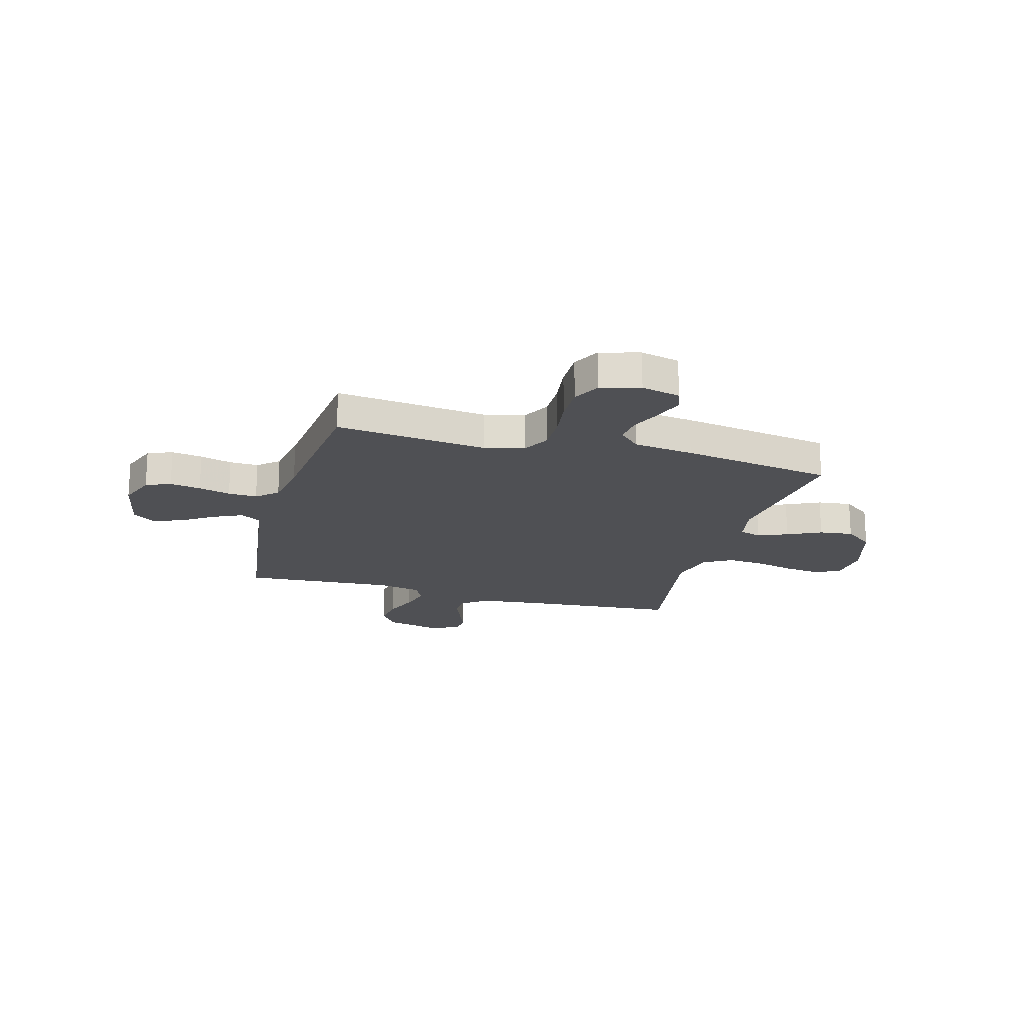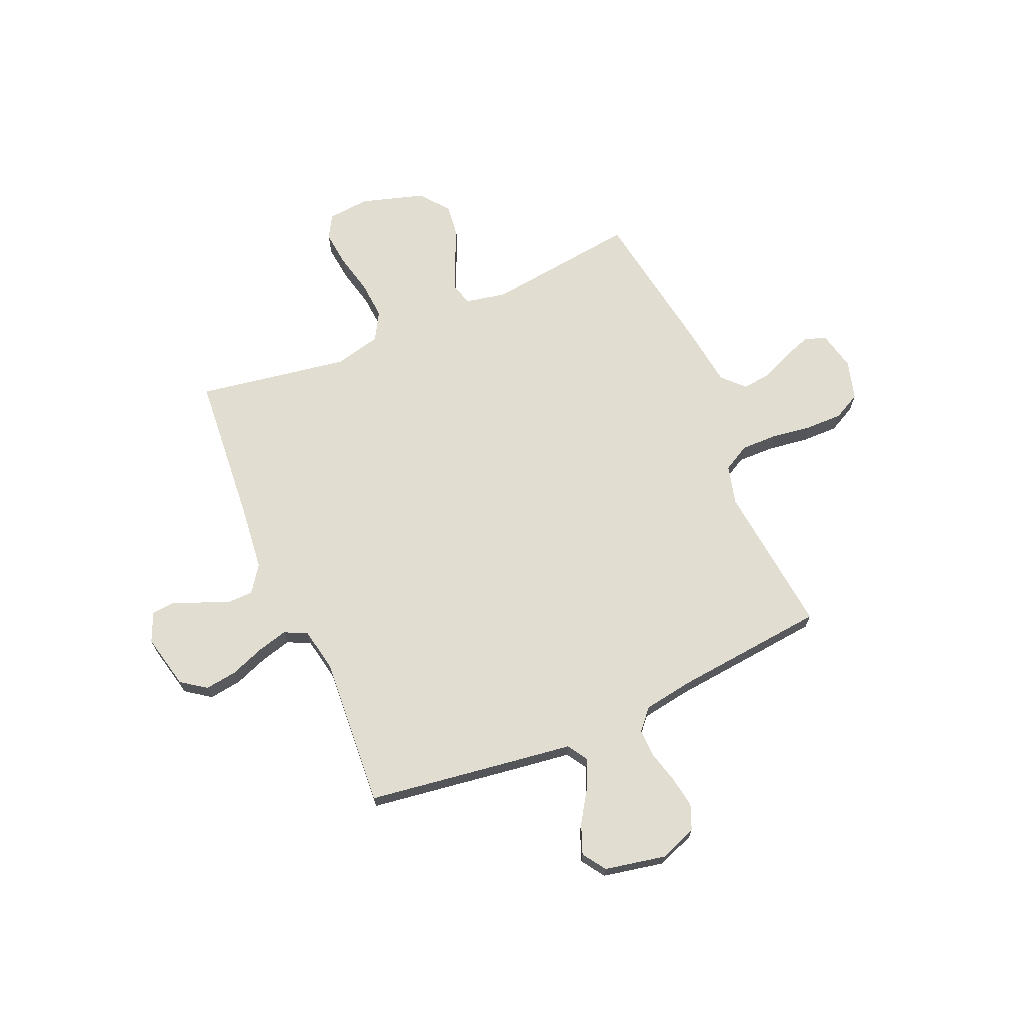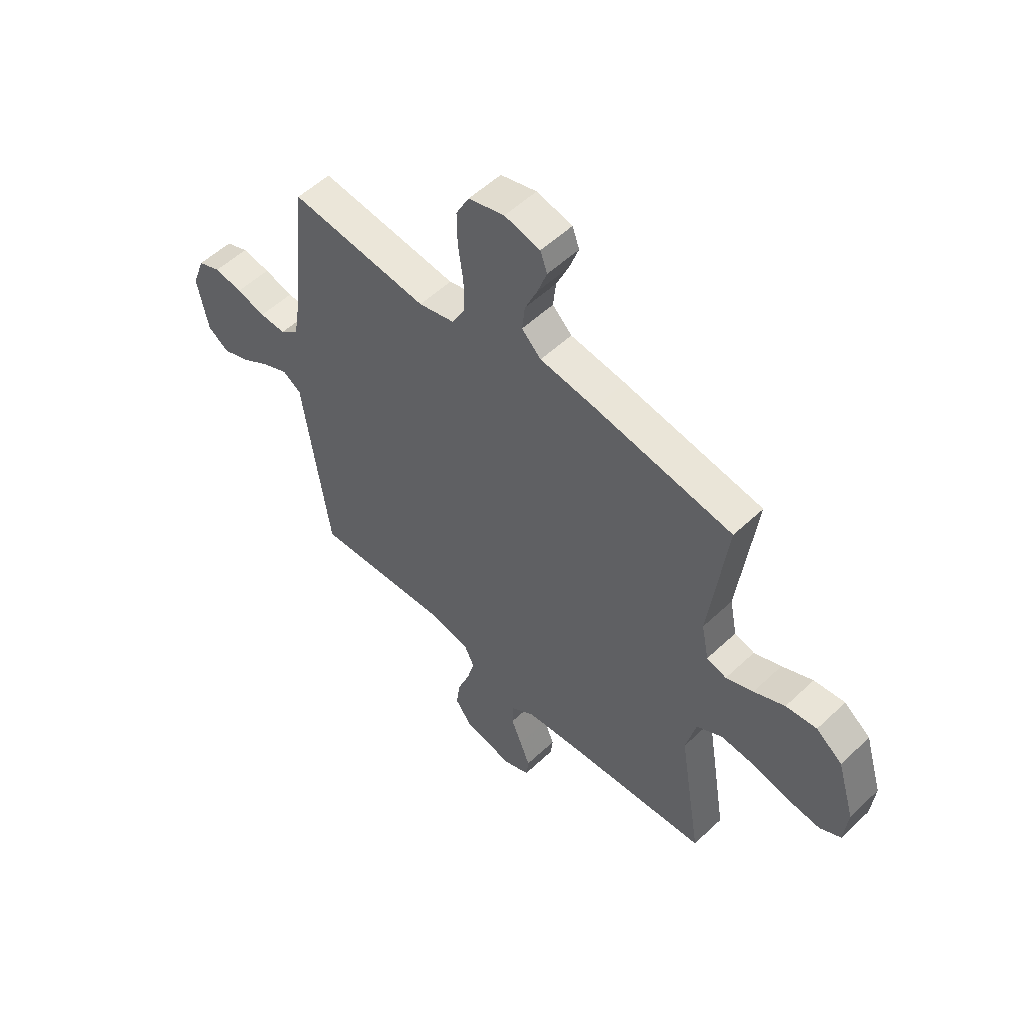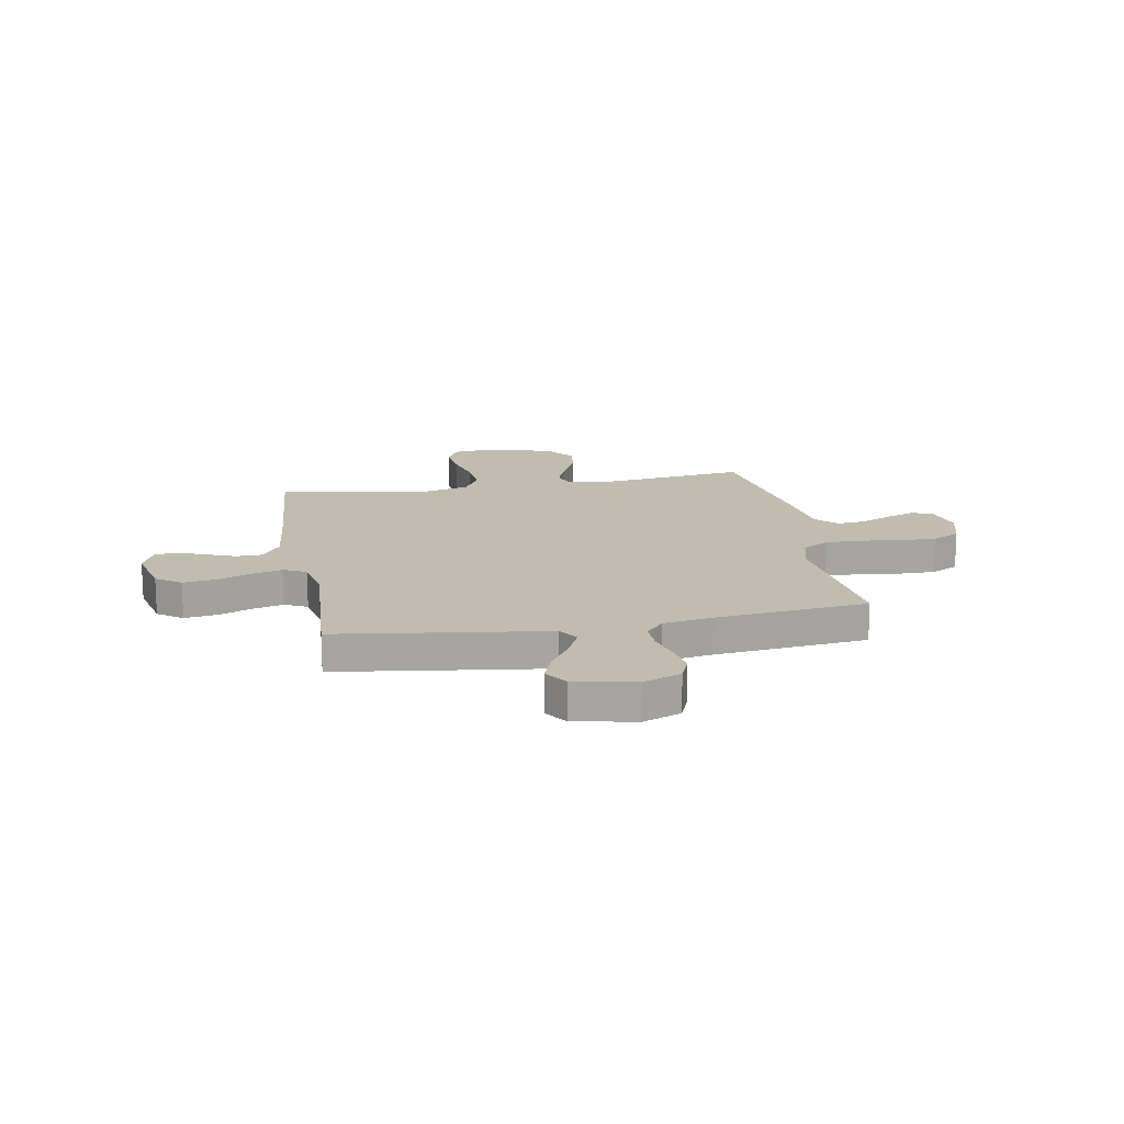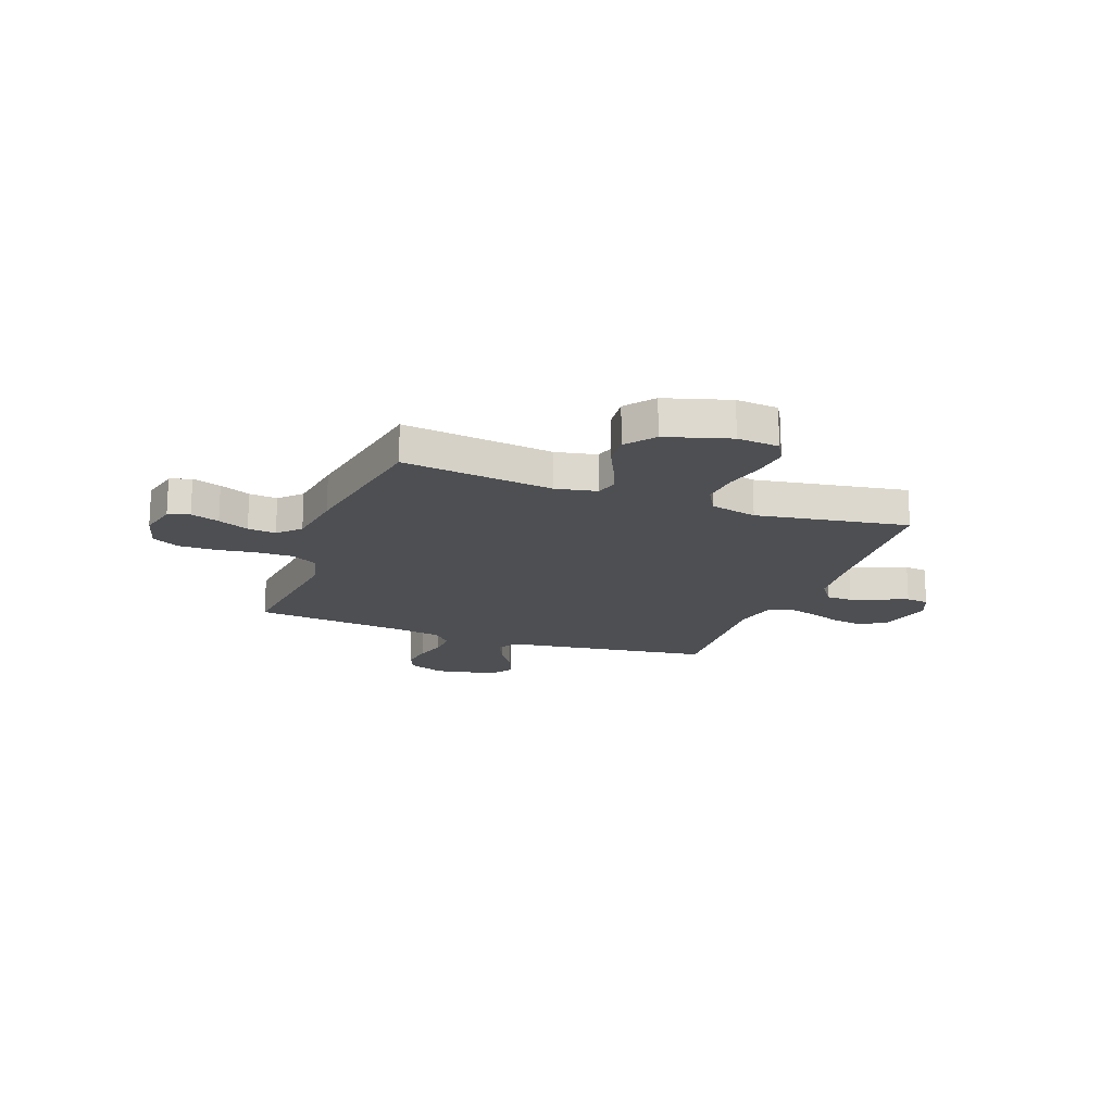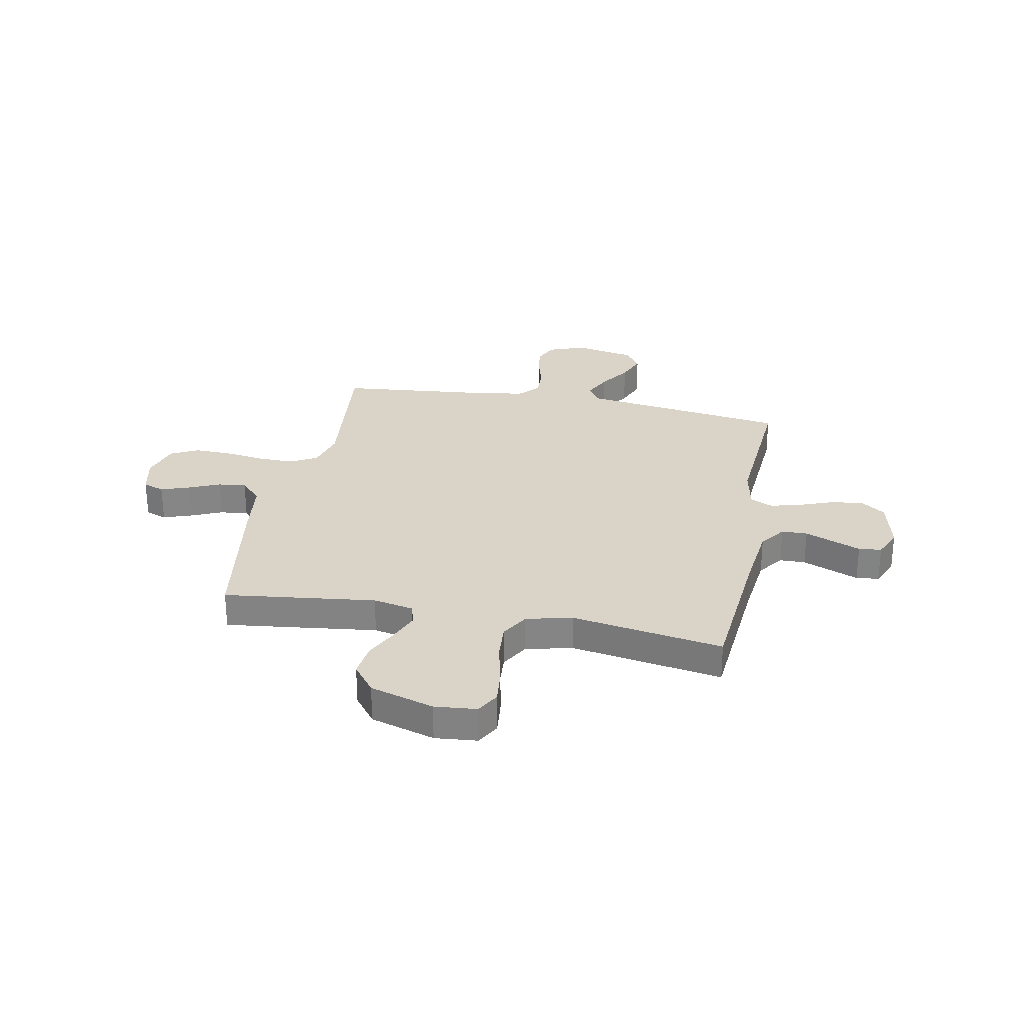
<metadata>
{"format":"obj","ext":"obj","renderer":"f3d","projection":"perspective","resolution":1024,"background":"white","views":[{"elev":-19.2,"azim":-15.5,"up":"+Y"},{"elev":68.9,"azim":-113.2,"up":"+Y"},{"elev":54.3,"azim":45.0,"up":"+Z"},{"elev":16.4,"azim":-100.3,"up":"+Y"},{"elev":-17.5,"azim":69.6,"up":"+Y"},{"elev":28.4,"azim":101.2,"up":"+Y"}]}
</metadata>
<code>
v -0.5 0.07 0.5
v -0.2 0.07 0.467
v -0.122 0.07 0.487
v -0.093 0.07 0.54
v -0.094 0.07 0.612
v -0.105 0.07 0.691
v -0.106 0.07 0.764
v -0.078 0.07 0.818
v 0 0.07 0.84
v 0.077 0.07 0.822
v 0.092 0.07 0.78
v 0.072 0.07 0.723
v 0.045 0.07 0.662
v 0.039 0.07 0.606
v 0.081 0.07 0.565
v 0.2 0.07 0.549
v 0.5 0.07 0.5
v 0.462 0.07 0.2
v 0.478 0.07 0.12
v 0.521 0.07 0.107
v 0.58 0.07 0.131
v 0.647 0.07 0.163
v 0.714 0.07 0.171
v 0.771 0.07 0.127
v 0.809 0.07 0
v 0.801 0.07 -0.083
v 0.755 0.07 -0.109
v 0.684 0.07 -0.101
v 0.604 0.07 -0.082
v 0.529 0.07 -0.076
v 0.473 0.07 -0.108
v 0.451 0.07 -0.2
v 0.5 0.07 -0.5
v 0.2 0.07 -0.524
v 0.071 0.07 -0.538
v 0.019 0.07 -0.575
v 0.018 0.07 -0.626
v 0.041 0.07 -0.683
v 0.063 0.07 -0.738
v 0.058 0.07 -0.783
v 0 0.07 -0.808
v -0.108 0.07 -0.783
v -0.143 0.07 -0.734
v -0.134 0.07 -0.67
v -0.108 0.07 -0.602
v -0.092 0.07 -0.542
v -0.114 0.07 -0.497
v -0.2 0.07 -0.48
v -0.5 0.07 -0.5
v -0.542 0.07 -0.2
v -0.557 0.07 -0.088
v -0.598 0.07 -0.062
v -0.654 0.07 -0.088
v -0.717 0.07 -0.129
v -0.776 0.07 -0.152
v -0.822 0.07 -0.121
v -0.846 0.07 0
v -0.818 0.07 0.074
v -0.769 0.07 0.094
v -0.708 0.07 0.084
v -0.645 0.07 0.067
v -0.588 0.07 0.065
v -0.547 0.07 0.101
v -0.531 0.07 0.2
v -0.5 0 0.5
v -0.2 0 0.467
v -0.122 0 0.487
v -0.093 0 0.54
v -0.094 0 0.612
v -0.105 0 0.691
v -0.106 0 0.764
v -0.078 0 0.818
v 0 0 0.84
v 0.077 0 0.822
v 0.092 0 0.78
v 0.072 0 0.723
v 0.045 0 0.662
v 0.039 0 0.606
v 0.081 0 0.565
v 0.2 0 0.549
v 0.5 0 0.5
v 0.462 0 0.2
v 0.478 0 0.12
v 0.521 0 0.107
v 0.58 0 0.131
v 0.647 0 0.163
v 0.714 0 0.171
v 0.771 0 0.127
v 0.809 0 0
v 0.801 0 -0.083
v 0.755 0 -0.109
v 0.684 0 -0.101
v 0.604 0 -0.082
v 0.529 0 -0.076
v 0.473 0 -0.108
v 0.451 0 -0.2
v 0.5 0 -0.5
v 0.2 0 -0.524
v 0.071 0 -0.538
v 0.019 0 -0.575
v 0.018 0 -0.626
v 0.041 0 -0.683
v 0.063 0 -0.738
v 0.058 0 -0.783
v 0 0 -0.808
v -0.108 0 -0.783
v -0.143 0 -0.734
v -0.134 0 -0.67
v -0.108 0 -0.602
v -0.092 0 -0.542
v -0.114 0 -0.497
v -0.2 0 -0.48
v -0.5 0 -0.5
v -0.542 0 -0.2
v -0.557 0 -0.088
v -0.598 0 -0.062
v -0.654 0 -0.088
v -0.717 0 -0.129
v -0.776 0 -0.152
v -0.822 0 -0.121
v -0.846 0 0
v -0.818 0 0.074
v -0.769 0 0.094
v -0.708 0 0.084
v -0.645 0 0.067
v -0.588 0 0.065
v -0.547 0 0.101
v -0.531 0 0.2
f 59 60 61
f 58 59 61
f 57 58 61
f 56 57 61
f 55 56 61
f 54 55 61
f 53 54 61
f 52 53 61 62
f 51 52 62 63
f 51 63 64
f 50 51 64
f 49 50 64
f 48 49 64
f 43 44 45
f 42 43 45
f 41 42 45
f 40 41 45
f 39 40 45
f 38 39 45
f 37 38 45
f 36 37 45 46
f 35 36 46 47
f 32 33 34
f 34 35 47
f 32 34 47
f 31 32 47
f 27 28 29
f 26 27 29
f 25 26 29
f 24 25 29
f 23 24 29
f 22 23 29
f 21 22 29
f 20 21 29 30
f 19 20 30 31
f 15 16 17 18
f 47 48 64
f 31 47 64
f 19 31 64
f 18 19 64
f 15 18 64
f 11 12 13
f 10 11 13
f 9 10 13
f 8 9 13
f 7 8 13
f 6 7 13
f 5 6 13
f 64 1 2
f 64 2 3
f 15 64 3
f 14 15 3 4
f 4 5 13 14
f 125 124 123
f 125 123 122
f 125 122 121
f 125 121 120
f 125 120 119
f 125 119 118
f 125 118 117
f 126 125 117 116
f 127 126 116 115
f 128 127 115
f 128 115 114
f 128 114 113
f 128 113 112
f 109 108 107
f 109 107 106
f 109 106 105
f 109 105 104
f 109 104 103
f 109 103 102
f 109 102 101
f 110 109 101 100
f 111 110 100 99
f 98 97 96
f 111 99 98
f 111 98 96
f 111 96 95
f 93 92 91
f 93 91 90
f 93 90 89
f 93 89 88
f 93 88 87
f 93 87 86
f 93 86 85
f 94 93 85 84
f 95 94 84 83
f 82 81 80 79
f 128 112 111
f 128 111 95
f 128 95 83
f 128 83 82
f 128 82 79
f 77 76 75
f 77 75 74
f 77 74 73
f 77 73 72
f 77 72 71
f 77 71 70
f 77 70 69
f 66 65 128
f 67 66 128
f 67 128 79
f 68 67 79 78
f 78 77 69 68
f 1 65 66 2
f 2 66 67 3
f 3 67 68 4
f 4 68 69 5
f 5 69 70 6
f 6 70 71 7
f 7 71 72 8
f 8 72 73 9
f 9 73 74 10
f 10 74 75 11
f 11 75 76 12
f 12 76 77 13
f 13 77 78 14
f 14 78 79 15
f 15 79 80 16
f 16 80 81 17
f 17 81 82 18
f 18 82 83 19
f 19 83 84 20
f 20 84 85 21
f 21 85 86 22
f 22 86 87 23
f 23 87 88 24
f 24 88 89 25
f 25 89 90 26
f 26 90 91 27
f 27 91 92 28
f 28 92 93 29
f 29 93 94 30
f 30 94 95 31
f 31 95 96 32
f 32 96 97 33
f 33 97 98 34
f 34 98 99 35
f 35 99 100 36
f 36 100 101 37
f 37 101 102 38
f 38 102 103 39
f 39 103 104 40
f 40 104 105 41
f 41 105 106 42
f 42 106 107 43
f 43 107 108 44
f 44 108 109 45
f 45 109 110 46
f 46 110 111 47
f 47 111 112 48
f 48 112 113 49
f 49 113 114 50
f 50 114 115 51
f 51 115 116 52
f 52 116 117 53
f 53 117 118 54
f 54 118 119 55
f 55 119 120 56
f 56 120 121 57
f 57 121 122 58
f 58 122 123 59
f 59 123 124 60
f 60 124 125 61
f 61 125 126 62
f 62 126 127 63
f 63 127 128 64
f 64 128 65 1

</code>
